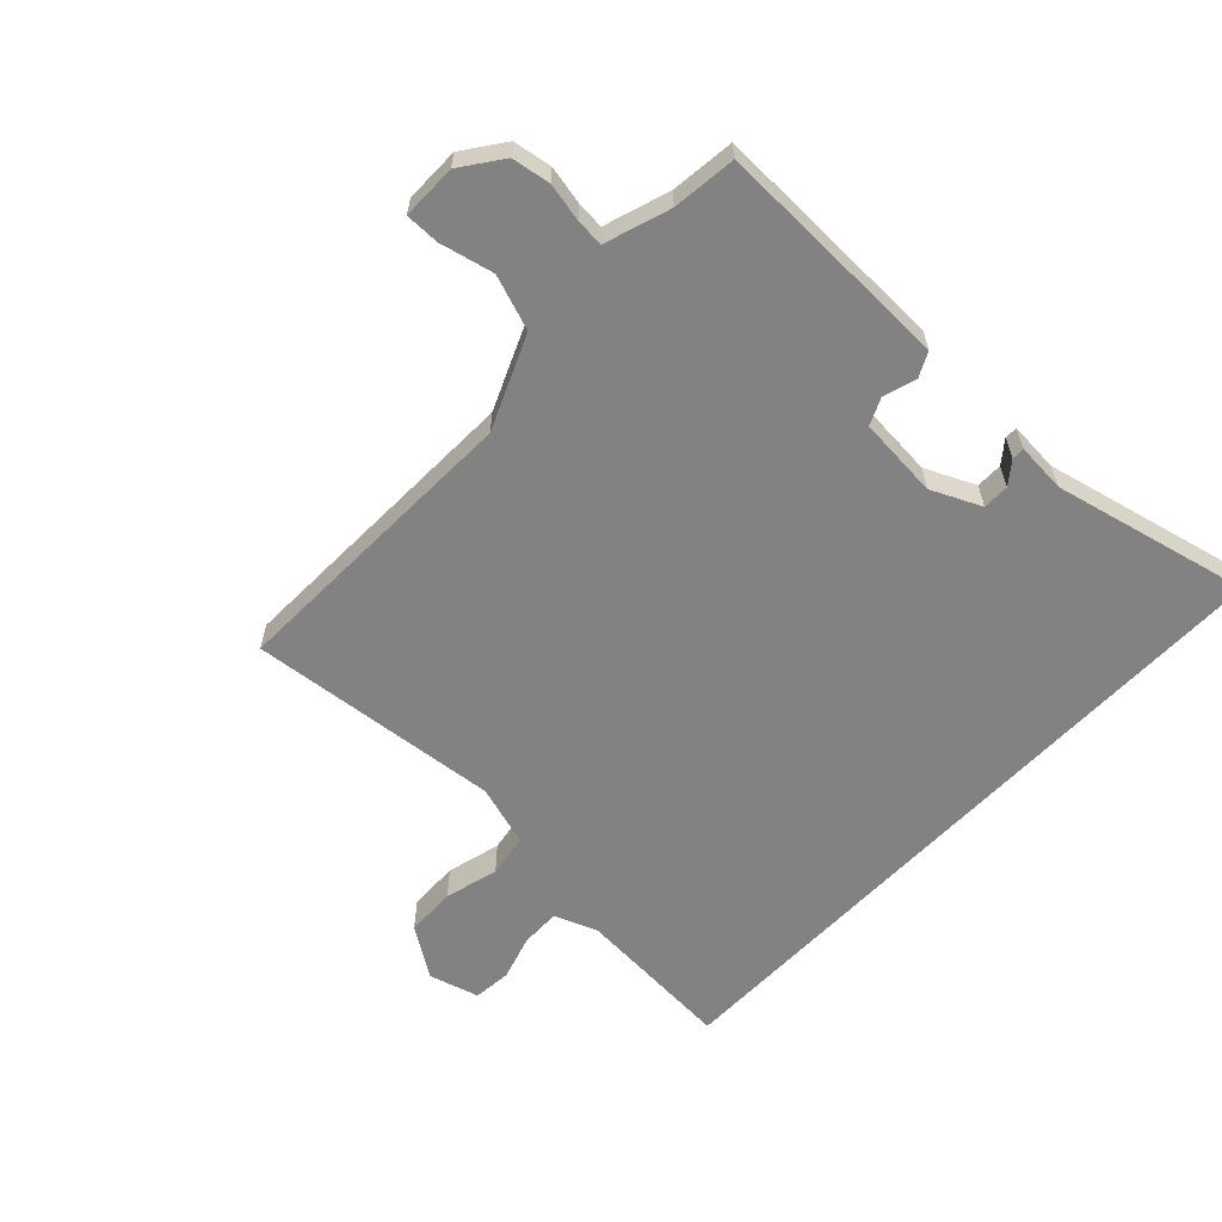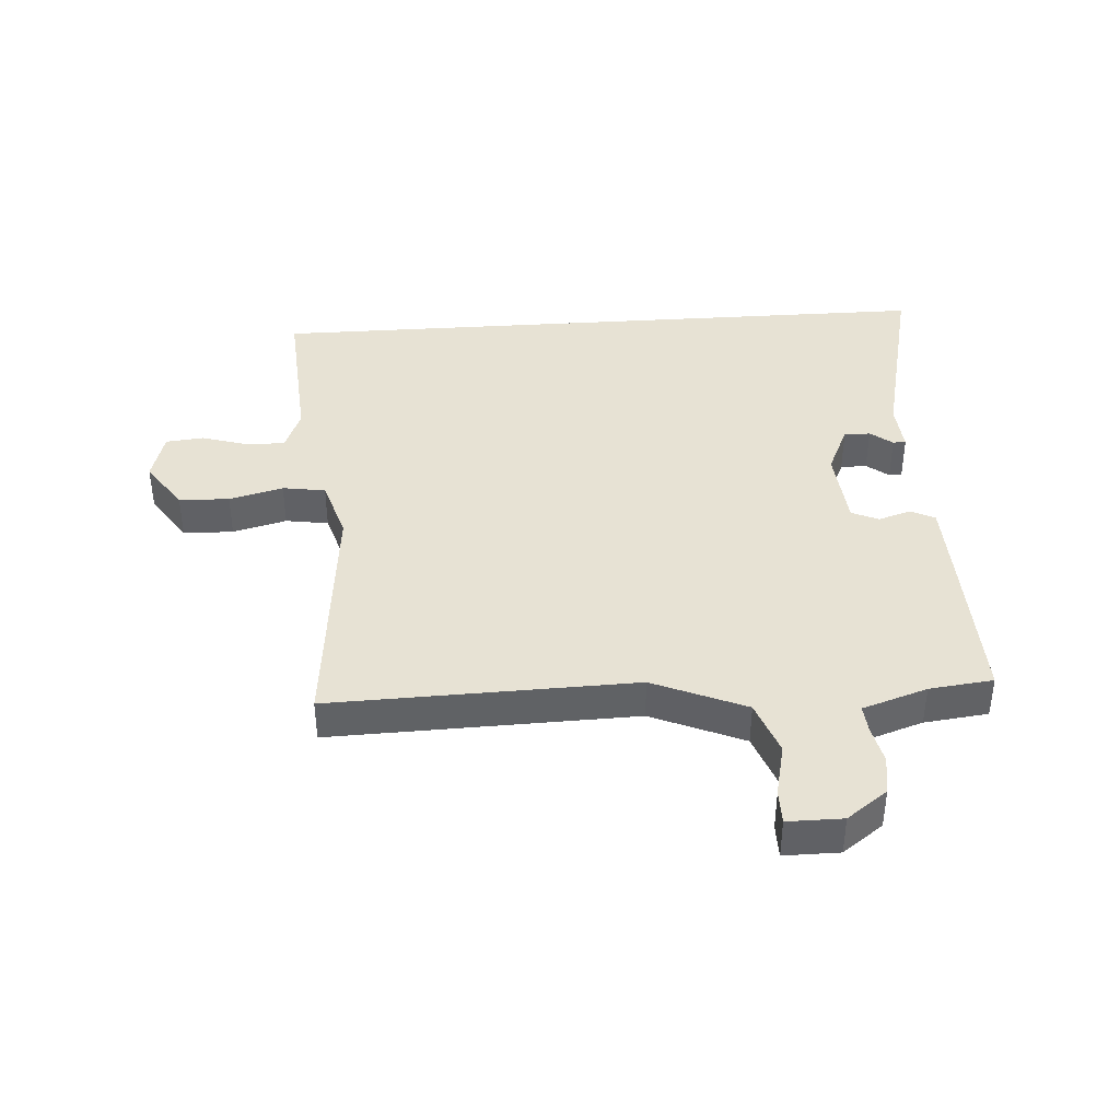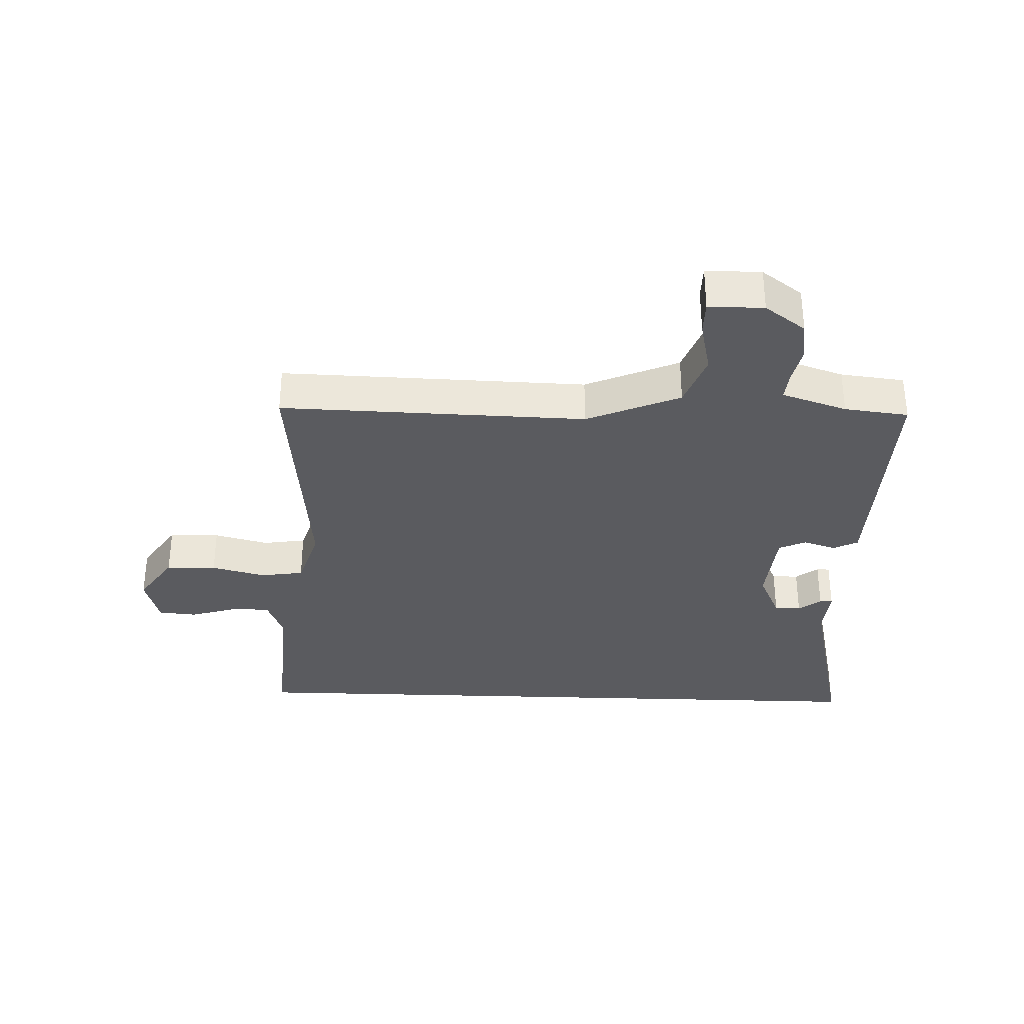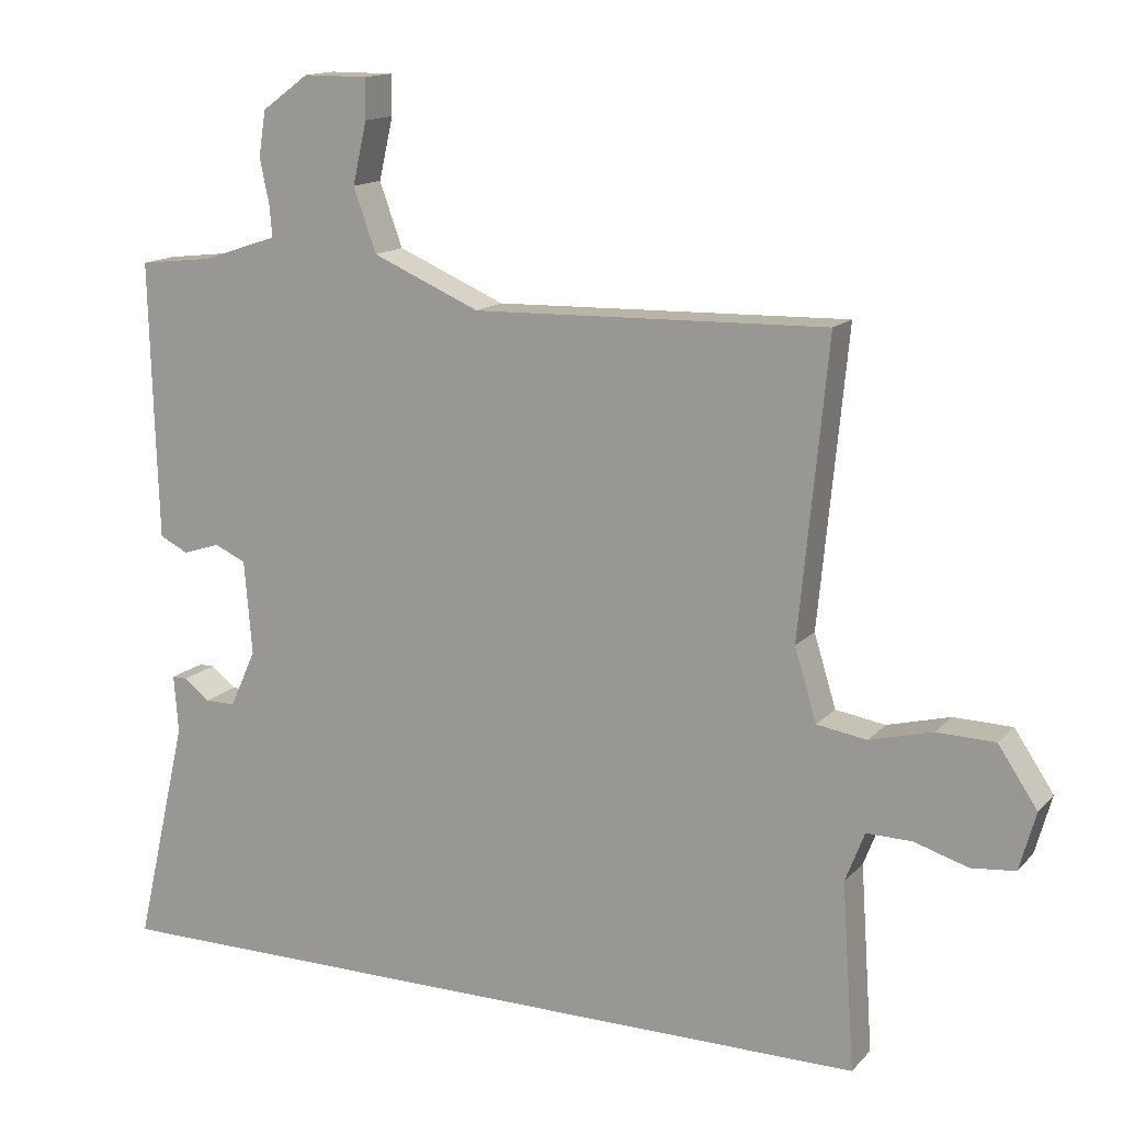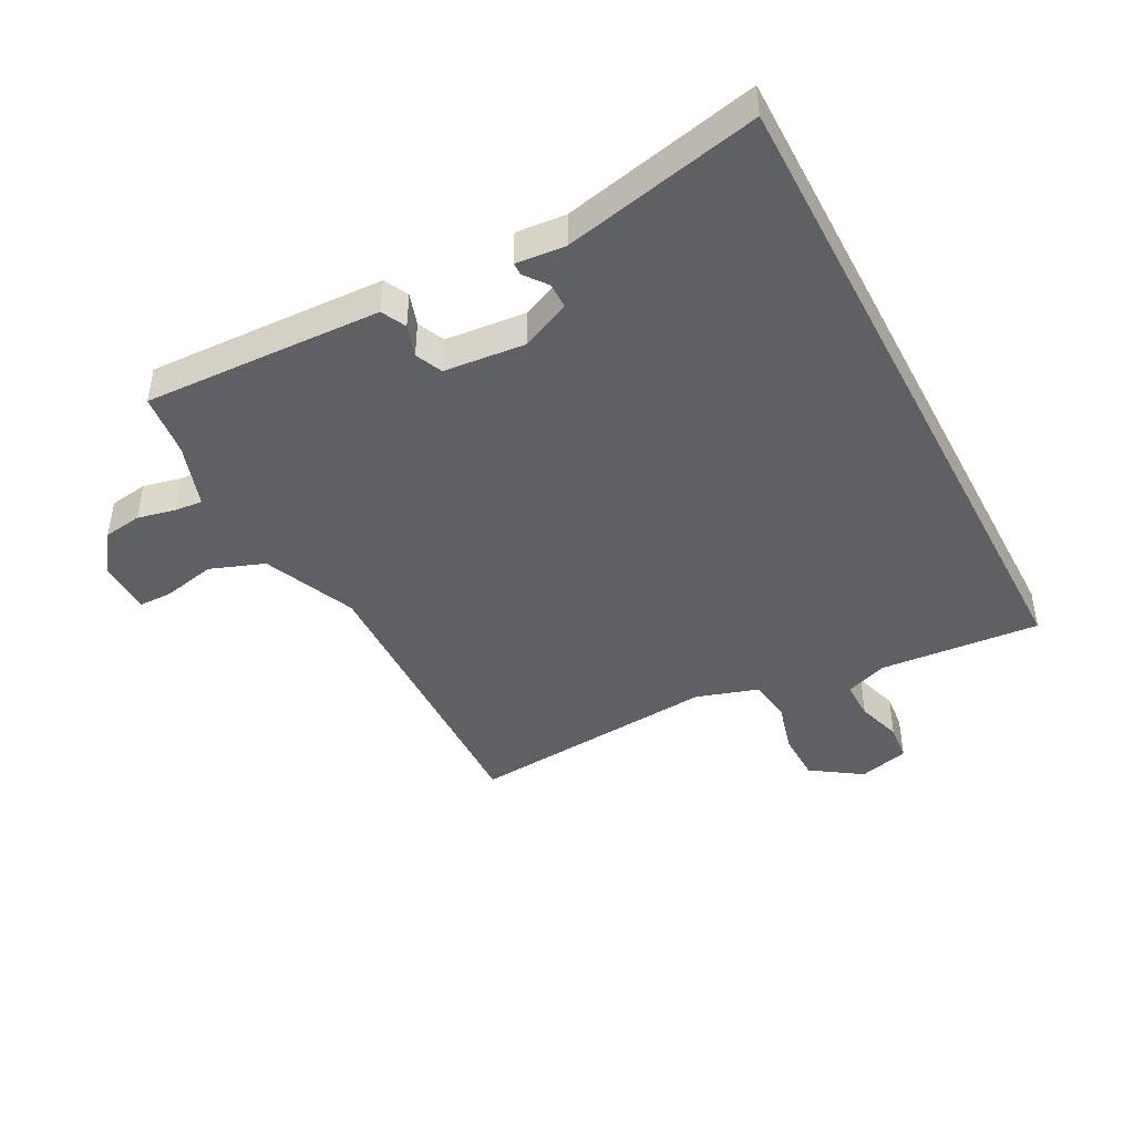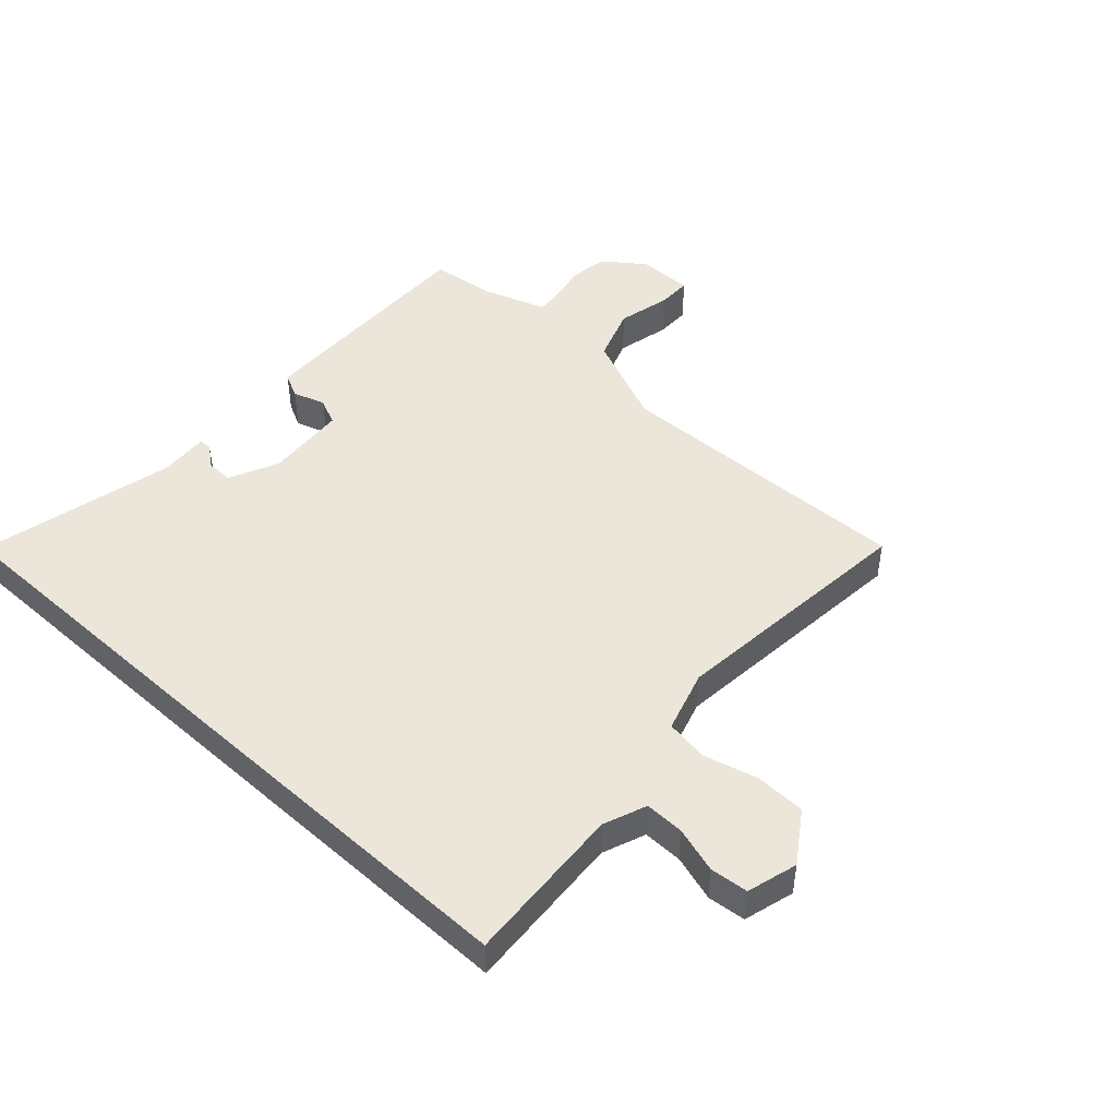
<metadata>
{"format":"obj","ext":"obj","renderer":"f3d","projection":"perspective","resolution":1024,"background":"white","views":[{"elev":-60.7,"azim":46.7,"up":"+Y"},{"elev":39.9,"azim":-3.9,"up":"+Y"},{"elev":-33.0,"azim":-2.1,"up":"+Y"},{"elev":14.2,"azim":-153.8,"up":"+Z"},{"elev":-43.5,"azim":117.4,"up":"+Y"},{"elev":46.7,"azim":-137.5,"up":"+Y"}]}
</metadata>
<code>
v 0.553 0.07 -0.5
v -0.564 0.07 -0.5
v -0.546 0.07 -0.238
v -0.573 0.07 -0.168
v -0.637 0.07 -0.169
v -0.712 0.07 -0.192
v -0.774 0.07 -0.186
v -0.797 0.07 -0.104
v -0.742 0.07 -0.022
v -0.66 0.07 -0.02
v -0.572 0.07 -0.043
v -0.502 0.07 -0.032
v -0.471 0.07 0.069
v -0.511 0.07 0.481
v -0.015 0.07 0.468
v 0.136 0.07 0.533
v 0.168 0.07 0.622
v 0.148 0.07 0.709
v 0.148 0.07 0.765
v 0.238 0.07 0.765
v 0.304 0.07 0.717
v 0.314 0.07 0.654
v 0.301 0.07 0.592
v 0.297 0.07 0.546
v 0.334 0.07 0.534
v 0.403 0.07 0.511
v 0.507 0.07 0.499
v 0.5 0.07 0.241
v 0.496 0.07 0.109
v 0.456 0.07 0.089
v 0.403 0.07 0.106
v 0.359 0.07 0.086
v 0.348 0.07 -0.046
v 0.385 0.07 -0.127
v 0.428 0.07 -0.127
v 0.464 0.07 -0.099
v 0.485 0.07 -0.099
v 0.479 0.07 -0.18
v 0.553 0 -0.5
v -0.564 0 -0.5
v -0.546 0 -0.238
v -0.573 0 -0.168
v -0.637 0 -0.169
v -0.712 0 -0.192
v -0.774 0 -0.186
v -0.797 0 -0.104
v -0.742 0 -0.022
v -0.66 0 -0.02
v -0.572 0 -0.043
v -0.502 0 -0.032
v -0.471 0 0.069
v -0.511 0 0.481
v -0.015 0 0.468
v 0.136 0 0.533
v 0.168 0 0.622
v 0.148 0 0.709
v 0.148 0 0.765
v 0.238 0 0.765
v 0.304 0 0.717
v 0.314 0 0.654
v 0.301 0 0.592
v 0.297 0 0.546
v 0.334 0 0.534
v 0.403 0 0.511
v 0.507 0 0.499
v 0.5 0 0.241
v 0.496 0 0.109
v 0.456 0 0.089
v 0.403 0 0.106
v 0.359 0 0.086
v 0.348 0 -0.046
v 0.385 0 -0.127
v 0.428 0 -0.127
v 0.464 0 -0.099
v 0.485 0 -0.099
v 0.479 0 -0.18
f 35 36 37 38
f 1 2 3
f 38 1 3
f 35 38 3
f 34 35 3
f 33 34 3 4
f 32 33 4 5
f 31 32 5
f 29 30 31
f 28 29 31
f 27 28 31
f 26 27 31
f 26 31 5
f 25 26 5
f 24 25 5
f 23 24 5
f 21 22 23
f 20 21 23
f 19 20 23
f 18 19 23
f 17 18 23
f 16 17 23
f 15 16 23
f 13 14 15
f 12 13 15 23
f 9 10 11
f 8 9 11
f 7 8 11
f 6 7 11
f 5 6 11
f 5 11 12
f 5 12 23
f 76 75 74 73
f 41 40 39
f 41 39 76
f 41 76 73
f 41 73 72
f 42 41 72 71
f 43 42 71 70
f 43 70 69
f 69 68 67
f 69 67 66
f 69 66 65
f 69 65 64
f 43 69 64
f 43 64 63
f 43 63 62
f 43 62 61
f 61 60 59
f 61 59 58
f 61 58 57
f 61 57 56
f 61 56 55
f 61 55 54
f 61 54 53
f 53 52 51
f 61 53 51 50
f 49 48 47
f 49 47 46
f 49 46 45
f 49 45 44
f 49 44 43
f 50 49 43
f 61 50 43
f 1 39 40 2
f 2 40 41 3
f 3 41 42 4
f 4 42 43 5
f 5 43 44 6
f 6 44 45 7
f 7 45 46 8
f 8 46 47 9
f 9 47 48 10
f 10 48 49 11
f 11 49 50 12
f 12 50 51 13
f 13 51 52 14
f 14 52 53 15
f 15 53 54 16
f 16 54 55 17
f 17 55 56 18
f 18 56 57 19
f 19 57 58 20
f 20 58 59 21
f 21 59 60 22
f 22 60 61 23
f 23 61 62 24
f 24 62 63 25
f 25 63 64 26
f 26 64 65 27
f 27 65 66 28
f 28 66 67 29
f 29 67 68 30
f 30 68 69 31
f 31 69 70 32
f 32 70 71 33
f 33 71 72 34
f 34 72 73 35
f 35 73 74 36
f 36 74 75 37
f 37 75 76 38
f 38 76 39 1

</code>
